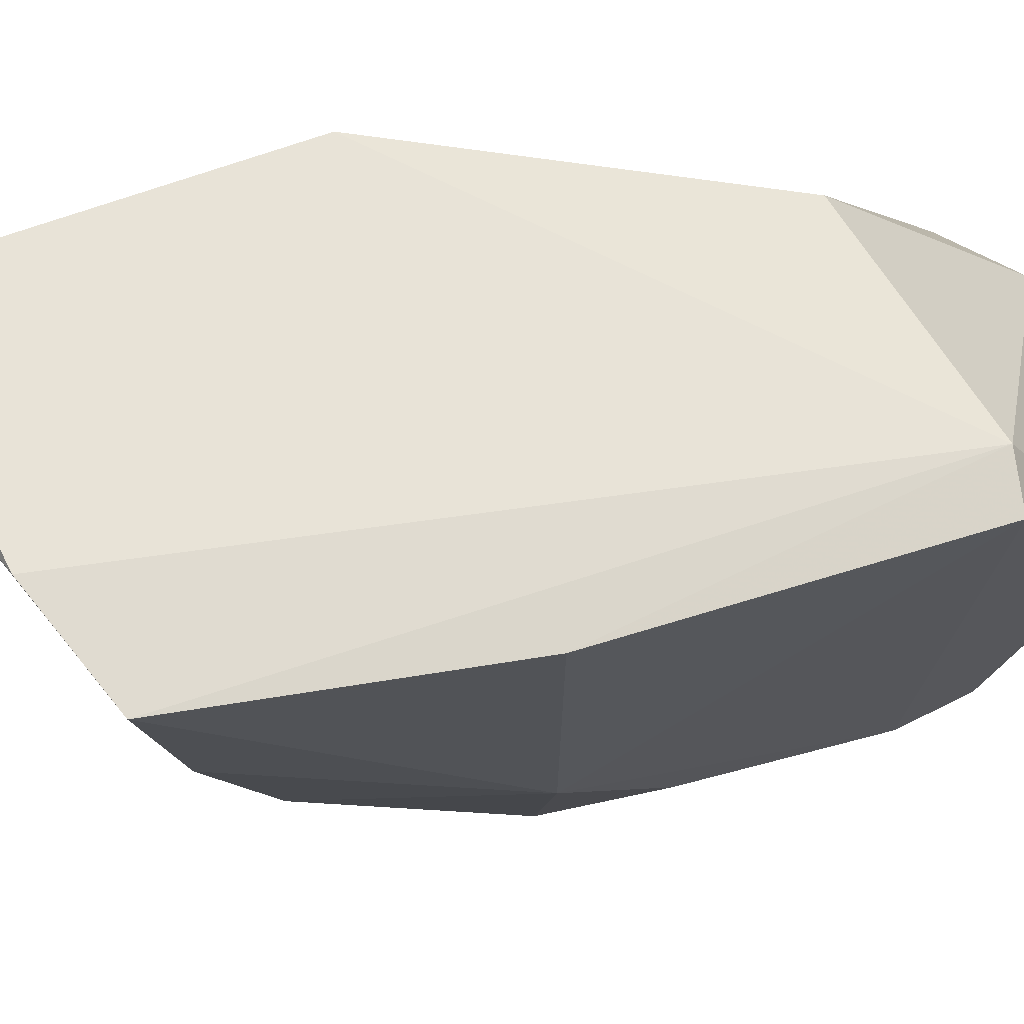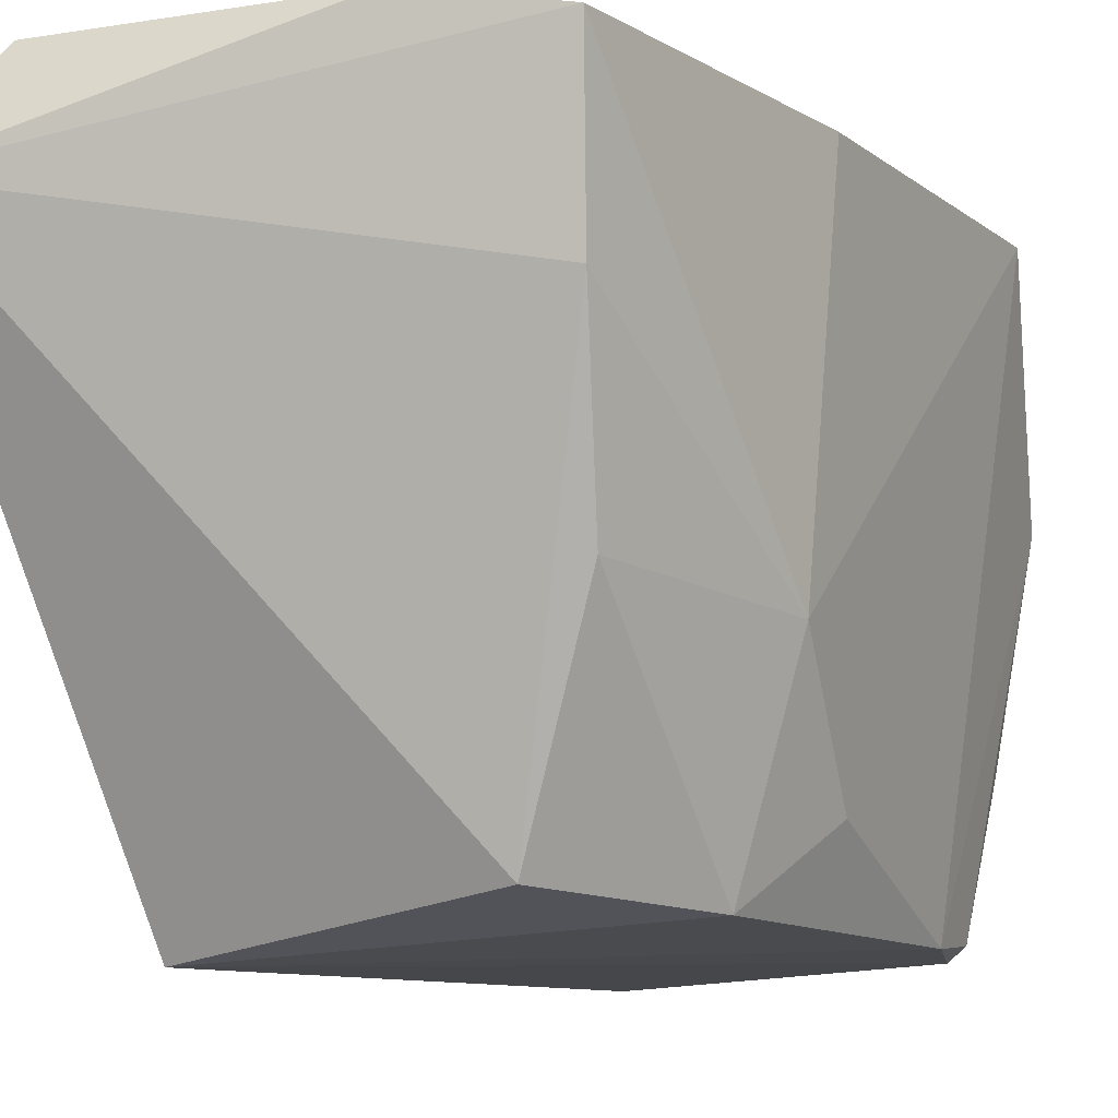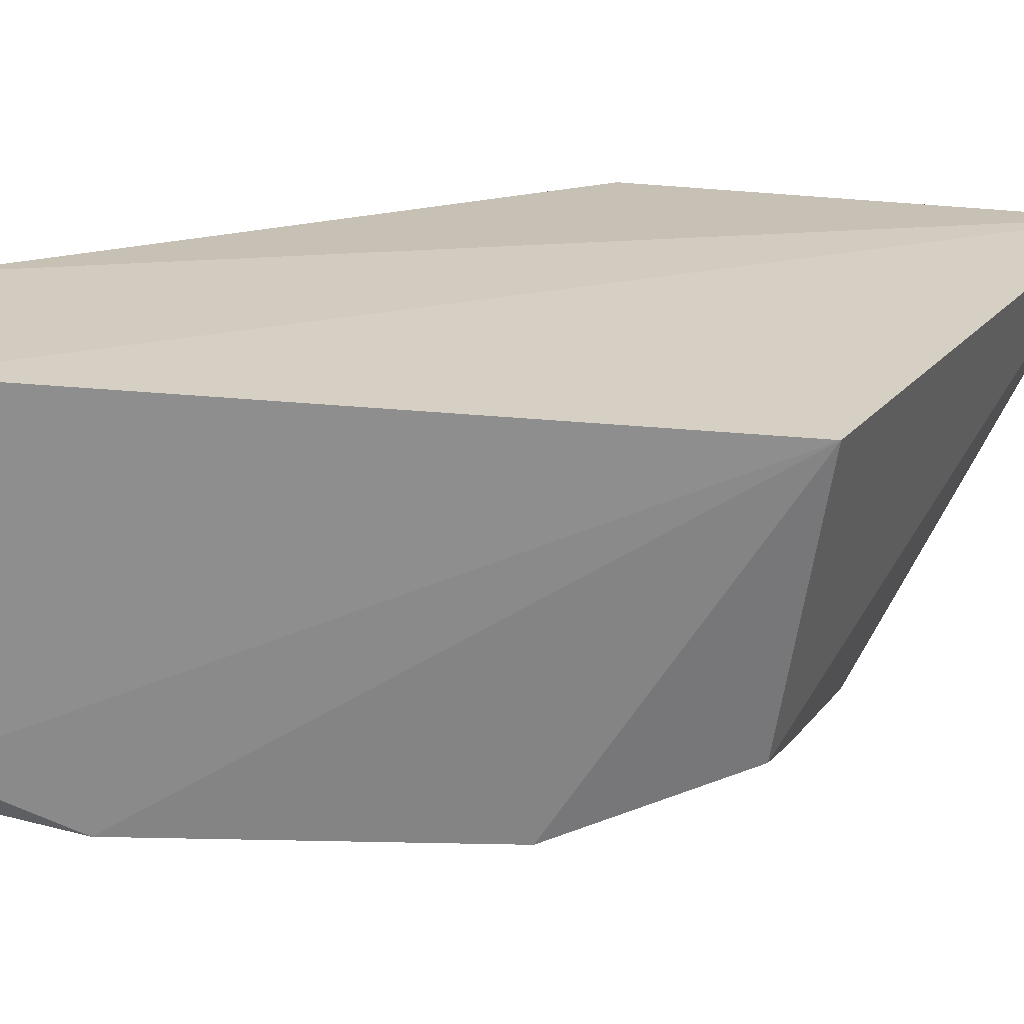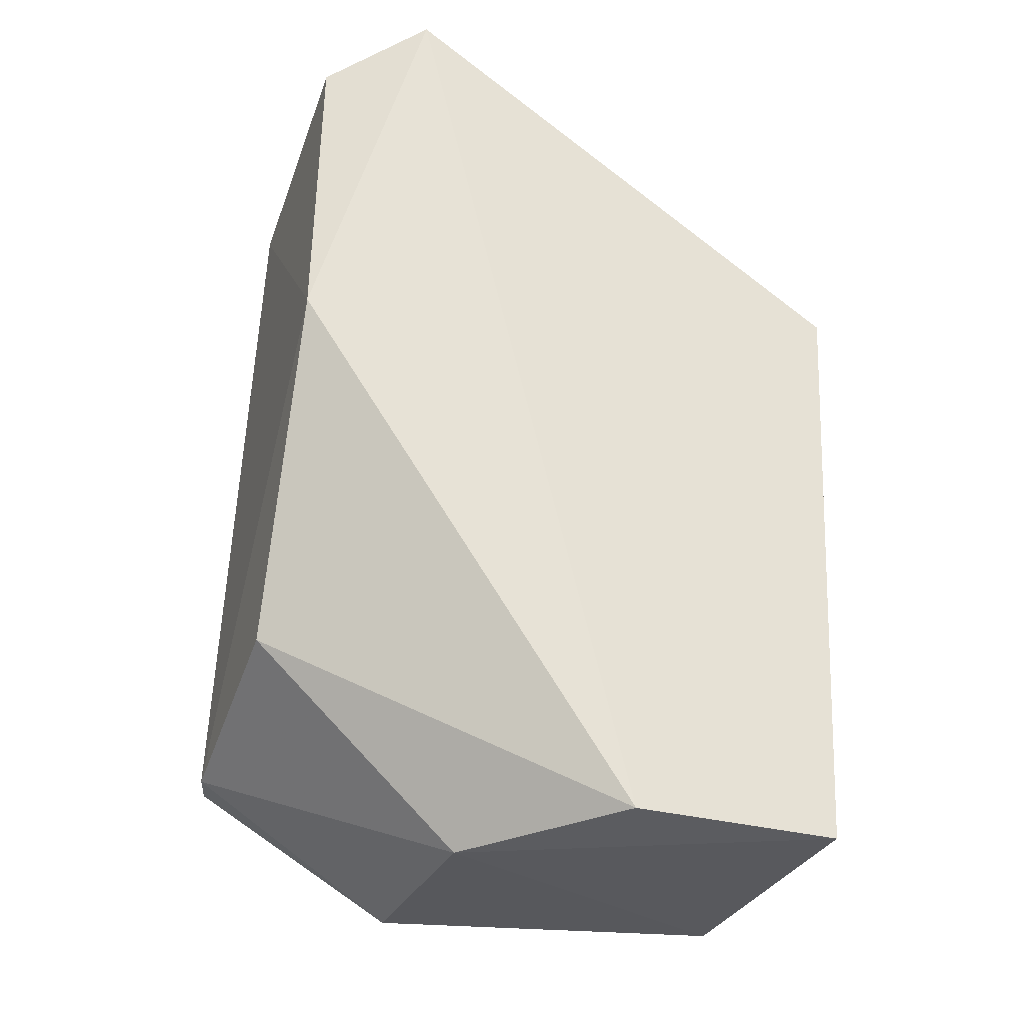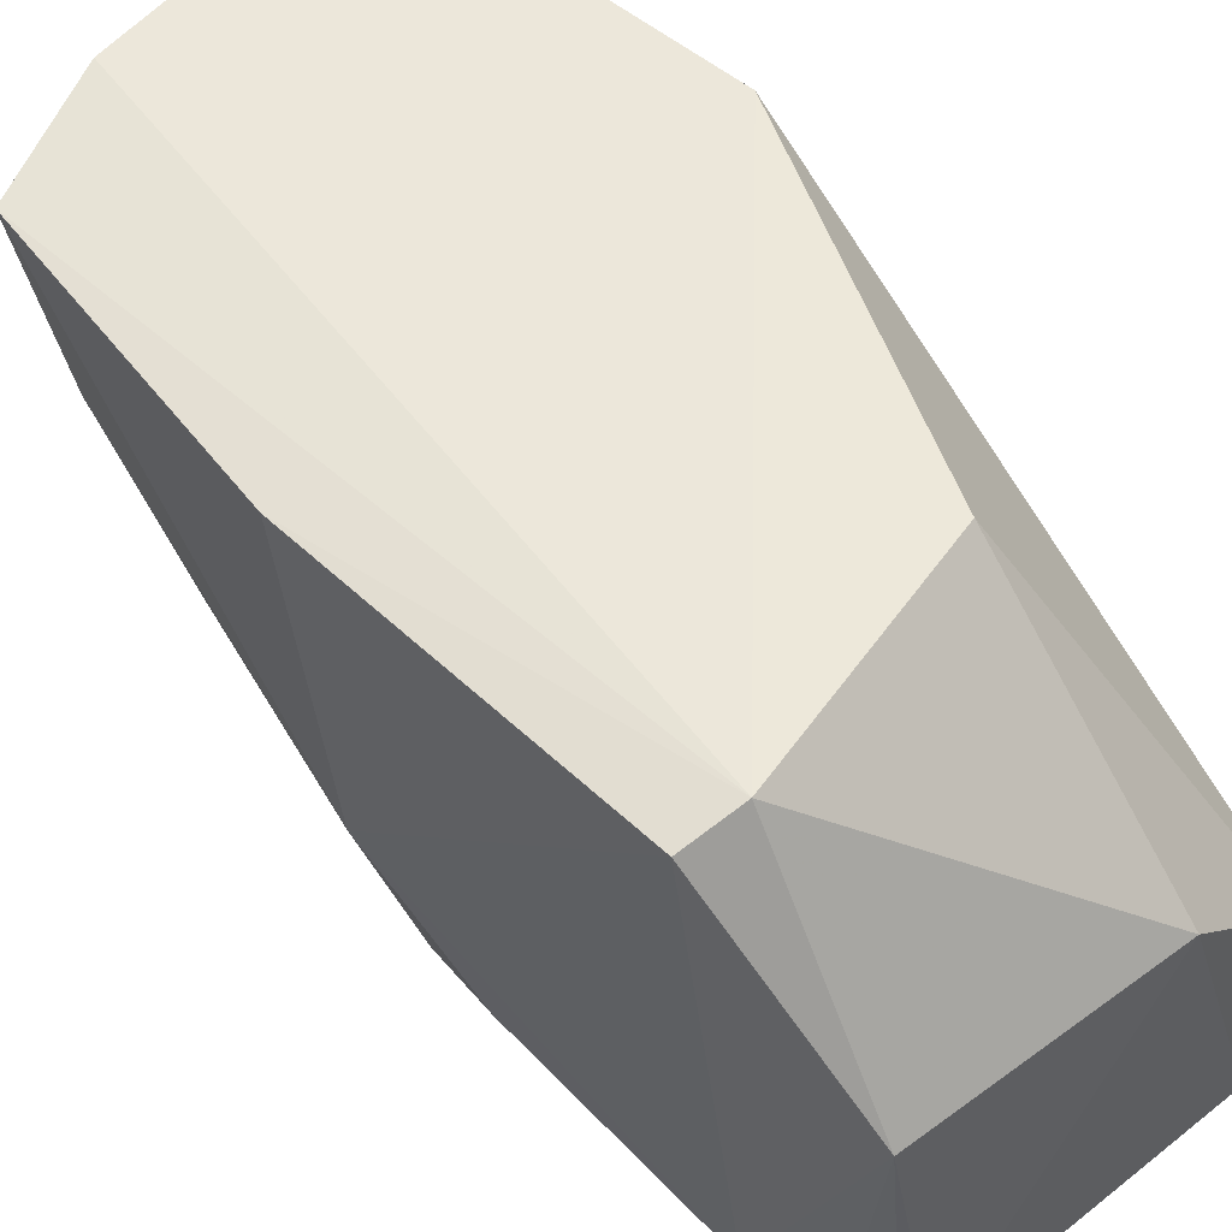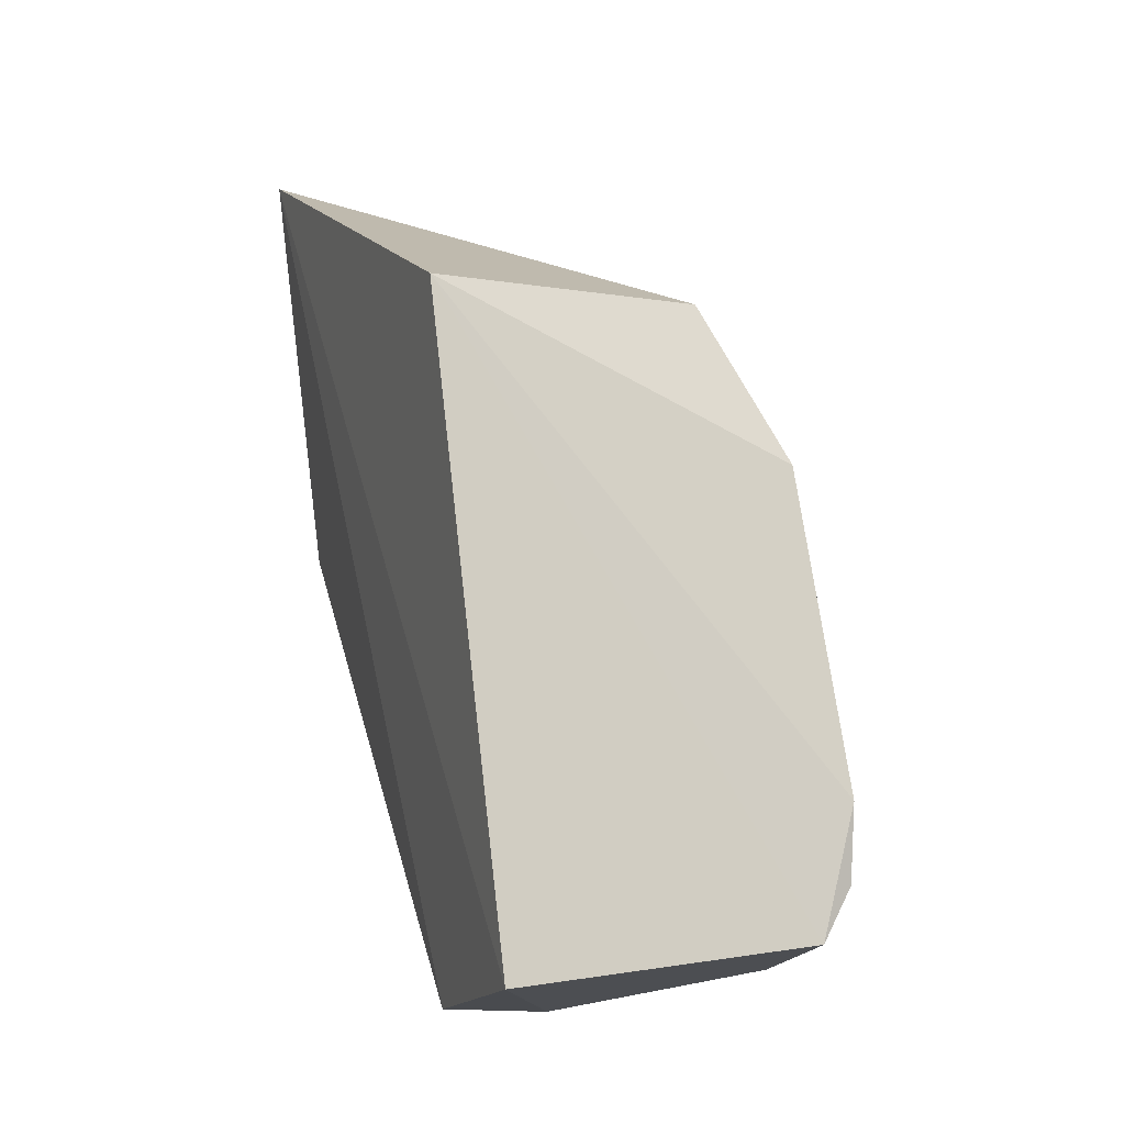
<metadata>
{"format":"obj","ext":"obj","renderer":"f3d","projection":"perspective","resolution":1024,"background":"white","views":[{"elev":62.9,"azim":66.3,"up":"+Y"},{"elev":-10.1,"azim":23.6,"up":"+Y"},{"elev":-67.9,"azim":-100.8,"up":"+Y"},{"elev":-39.8,"azim":-108.4,"up":"+Z"},{"elev":51.3,"azim":129.8,"up":"+Y"},{"elev":-13.3,"azim":-16.4,"up":"+Z"}]}
</metadata>
<code>
v 0.03714 -0.06757 0.05661
v 0.04743 -0.09089 0.03518
v 0.05161 -0.06938 0.01468
v 0.0251 -0.0917 0.002518
v 0.02046 -0.1058 0.0437
v 0.04454 -0.1043 0.005894
v 0.02121 -0.068 0.03519
v 0.04501 -0.06866 0.05437
v 0.04678 -0.1041 0.0143
v 0.04954 -0.08237 0.005744
v 0.02535 -0.1053 0.003061
v 0.04837 -0.06858 0.01378
v 0.01651 -0.07421 0.061
v 0.04944 -0.06924 0.03595
v 0.03778 -0.1028 0.04457
v 0.04661 -0.1037 0.009385
v 0.03415 -0.08286 0.002794
v 0.02032 -0.06778 0.05743
v 0.04282 -0.08975 0.04784
v 0.0436 -0.1036 0.03462
v 0.0474 -0.0951 0.006254
v 0.03313 -0.06885 0.01548
v 0.04414 -0.07872 0.05207
v 0.04668 -0.09895 0.02806
f 9 3 2
f 9 5 6
f 10 3 9
f 11 6 5
f 12 7 1
f 12 3 10
f 12 1 8
f 13 8 1
f 13 7 4
f 13 11 5
f 13 4 11
f 14 8 2
f 14 2 3
f 14 12 8
f 14 3 12
f 15 13 5
f 16 10 9
f 16 9 6
f 17 10 6
f 17 6 11
f 17 11 4
f 17 12 10
f 18 13 1
f 18 1 7
f 18 7 13
f 20 19 15
f 20 2 19
f 20 15 5
f 20 5 9
f 21 16 6
f 21 6 10
f 21 10 16
f 22 17 4
f 22 4 7
f 22 7 12
f 22 12 17
f 23 19 2
f 23 2 8
f 23 8 13
f 23 13 15
f 23 15 19
f 24 20 9
f 24 9 2
f 24 2 20

</code>
